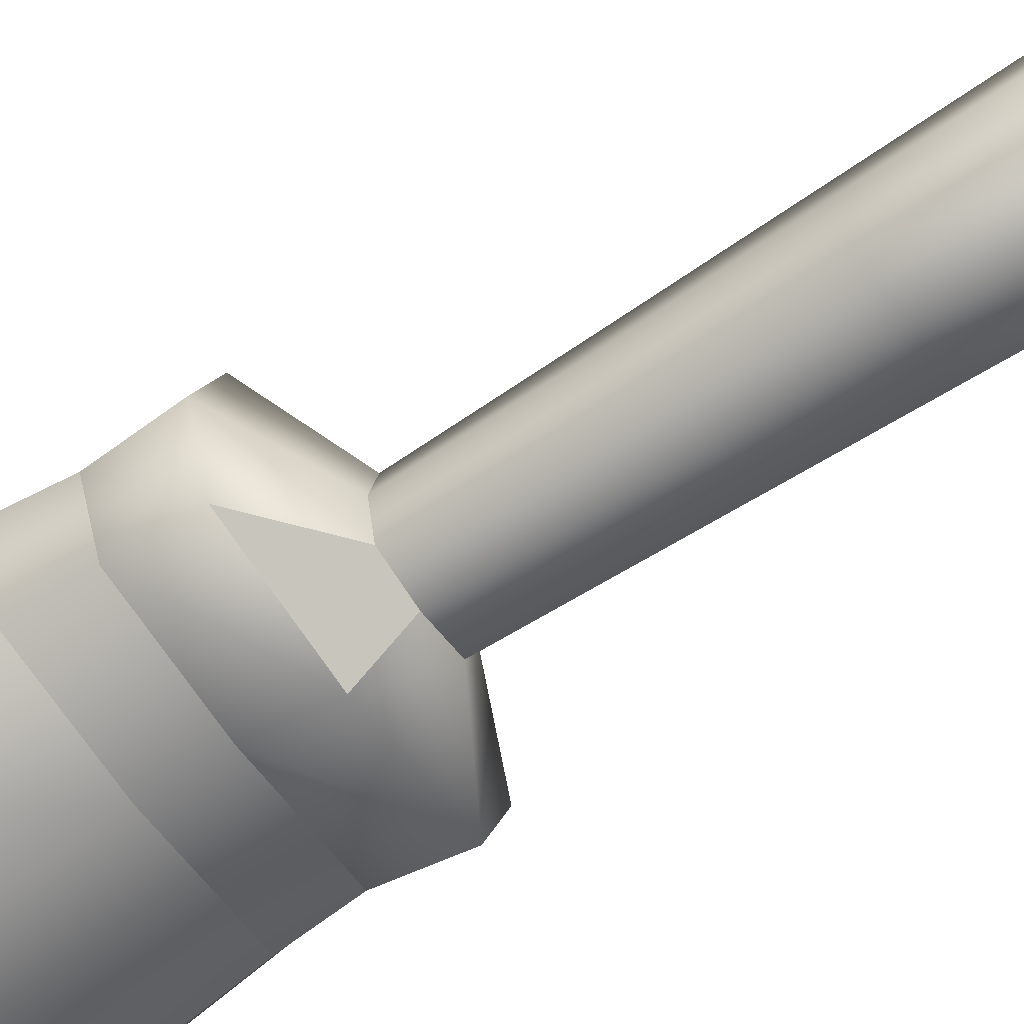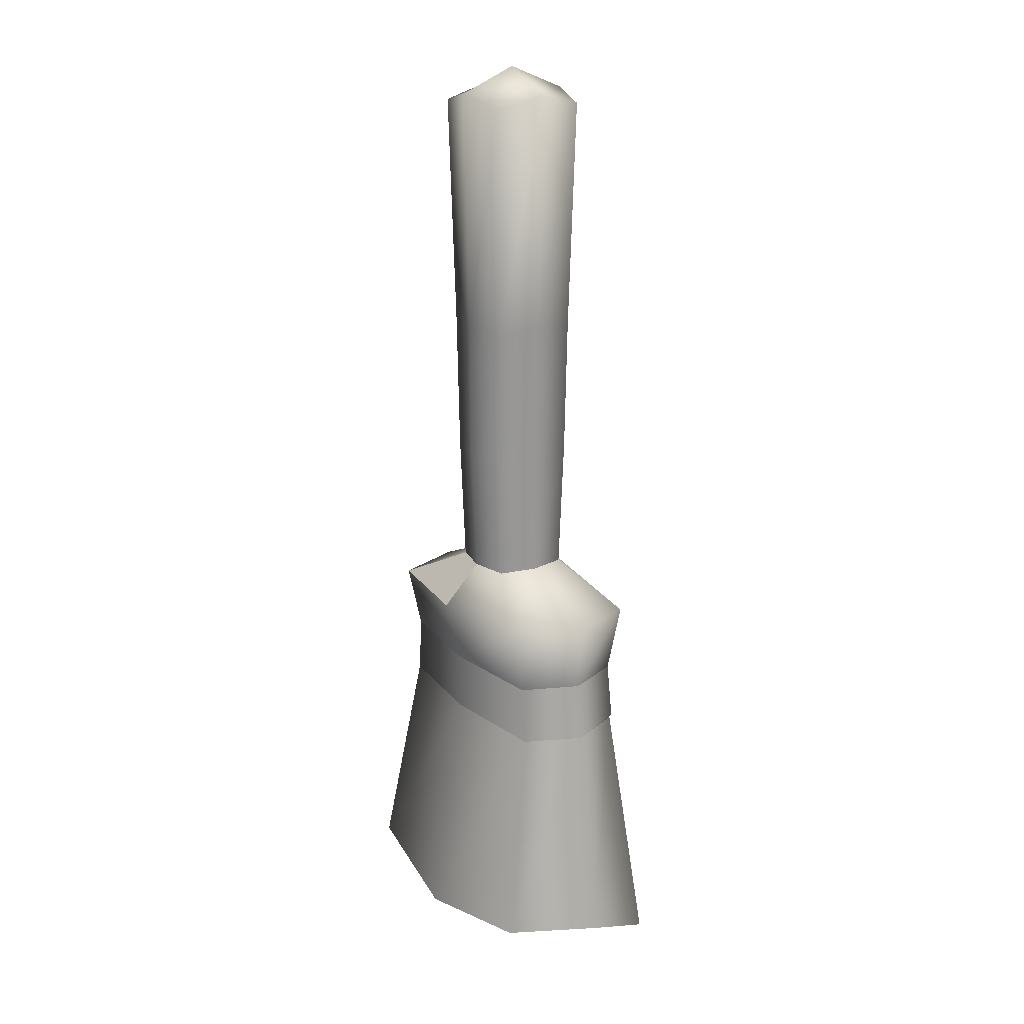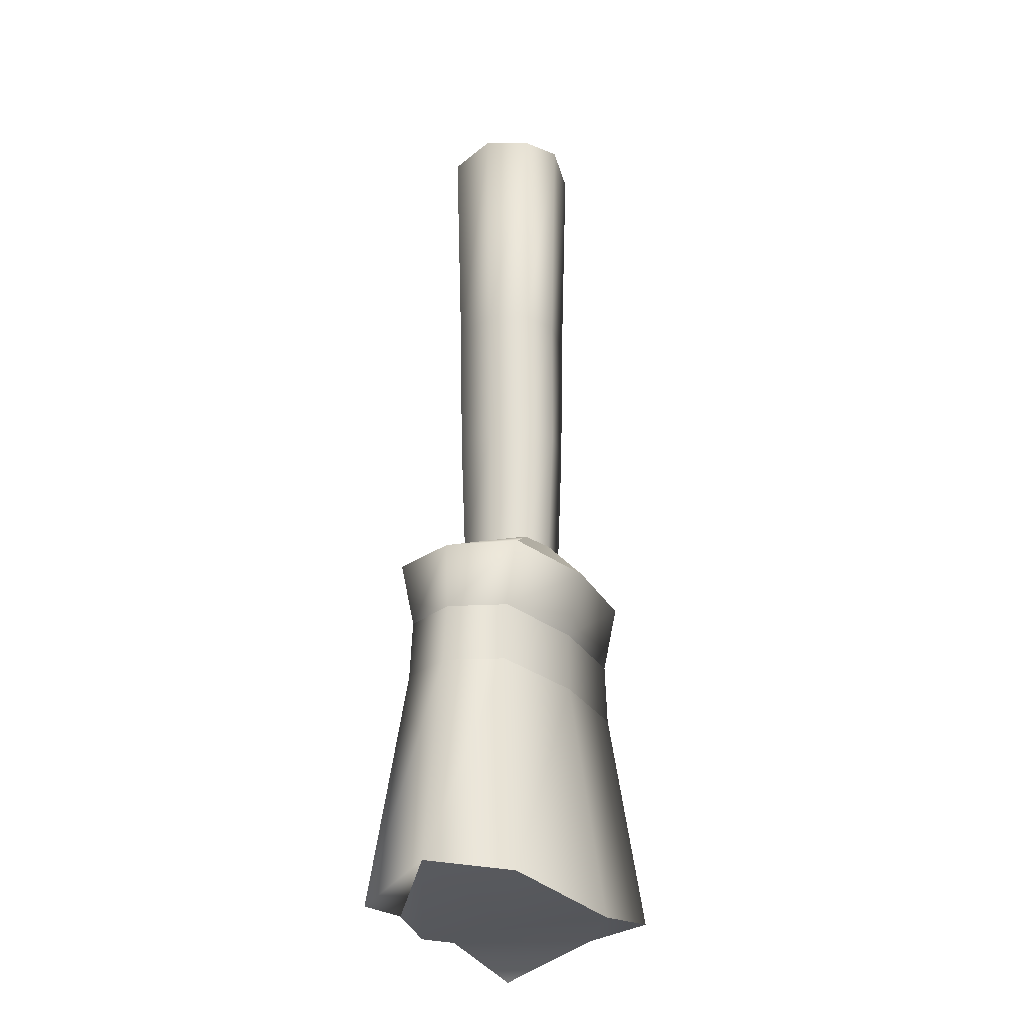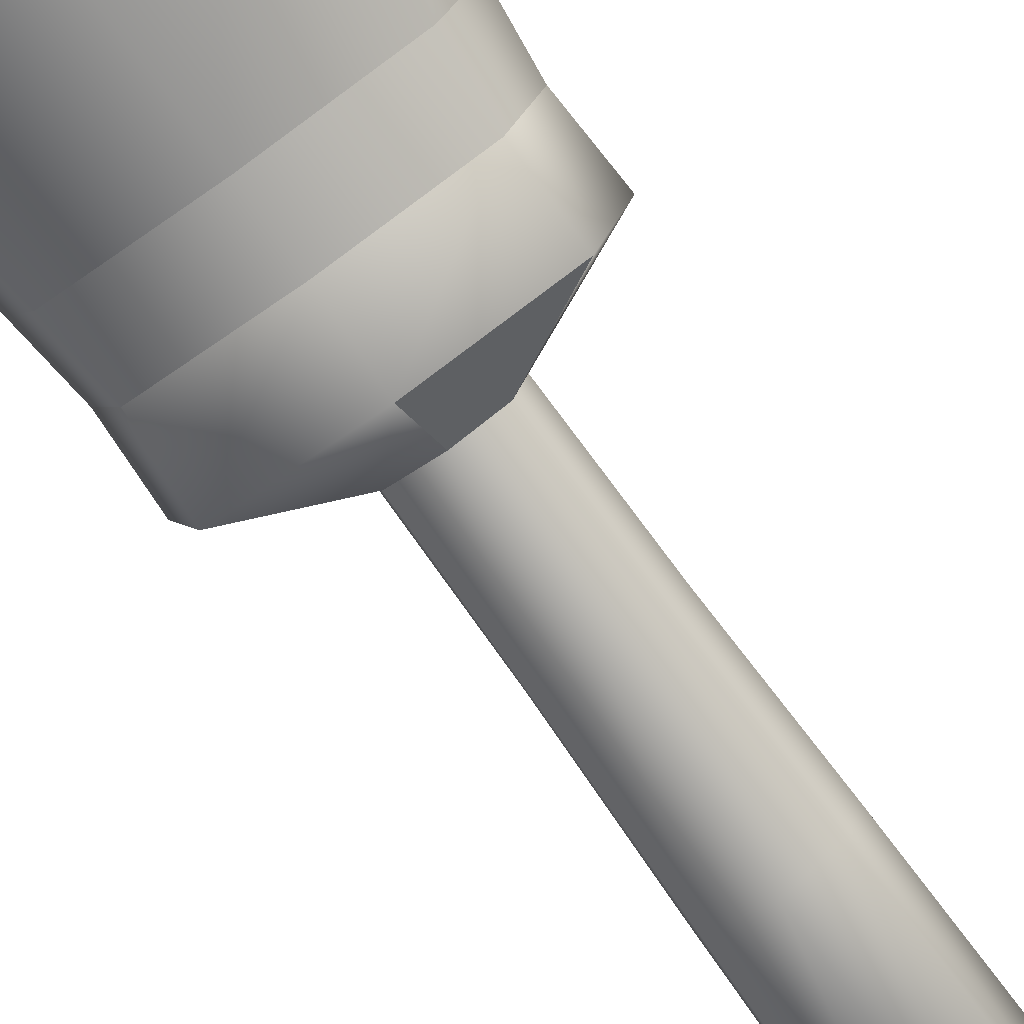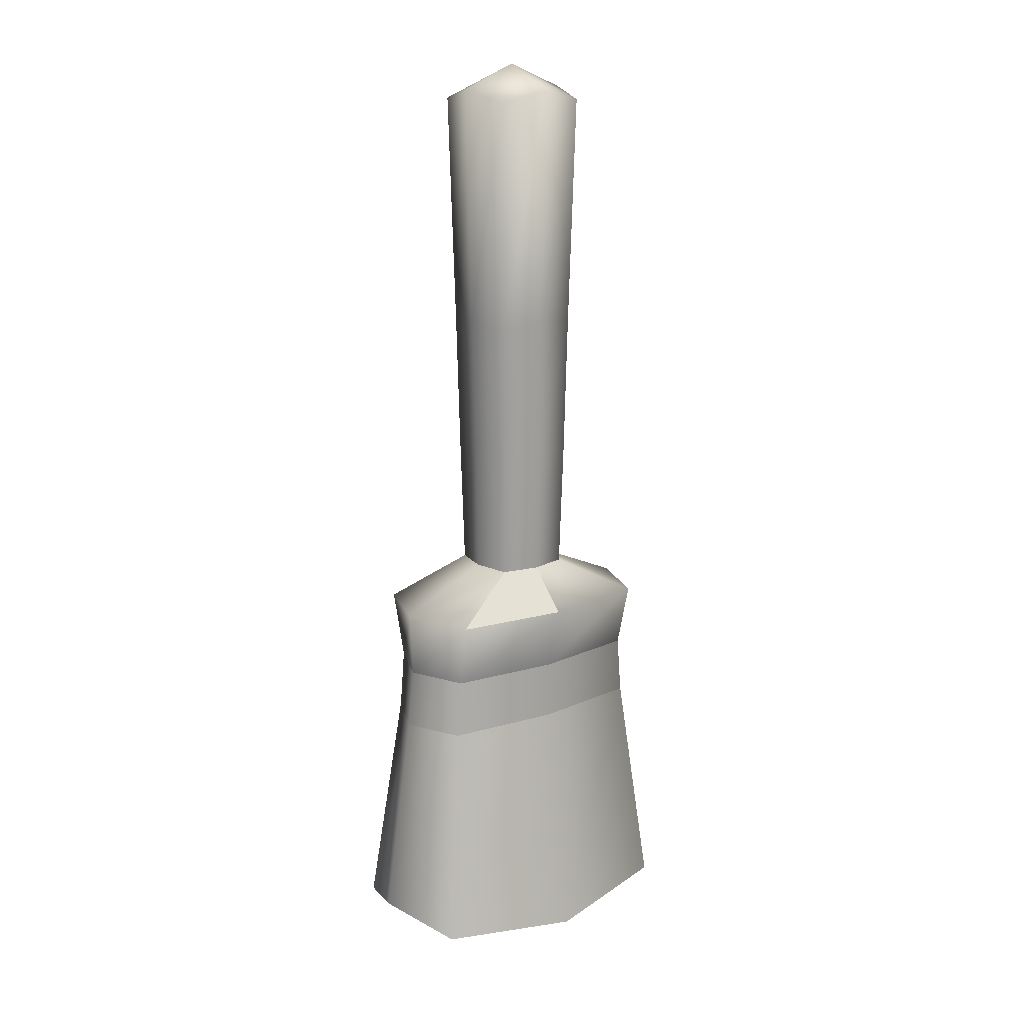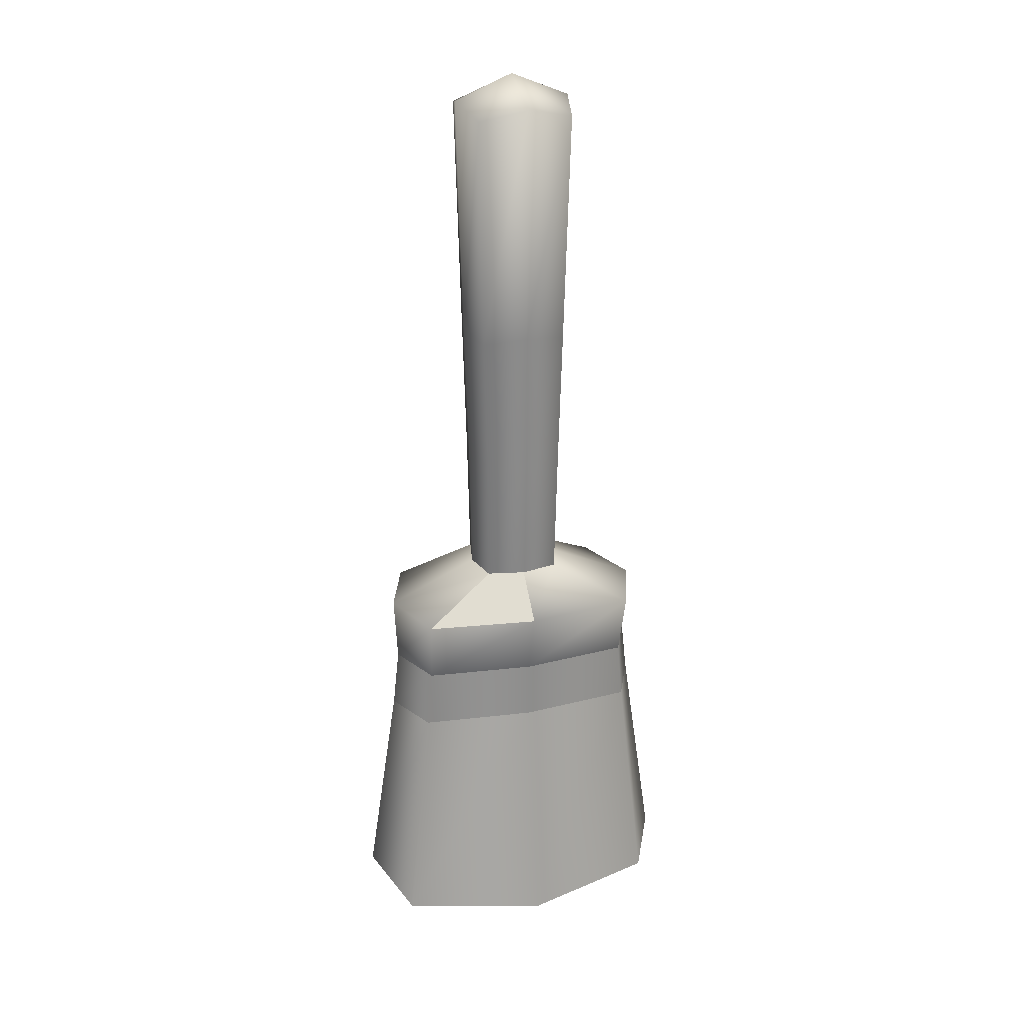
<metadata>
{"format":"obj","ext":"obj","renderer":"f3d","projection":"perspective","resolution":1024,"background":"white","views":[{"elev":-62.5,"azim":124.1,"up":"+Z"},{"elev":20.3,"azim":-122.6,"up":"+Y"},{"elev":-24.8,"azim":119.3,"up":"+Y"},{"elev":-74.3,"azim":35.6,"up":"+Z"},{"elev":16.8,"azim":143.6,"up":"+Y"},{"elev":25.4,"azim":163.2,"up":"+Y"}]}
</metadata>
<code>
g goldenTrophy_11
v -0.07837 0 -0.08515
v -0.07529 -0.2633 -0.07529
v 0 -0.2627 -0.09221
v 0 0 -0.1043
v 0.07529 -0.2633 -0.07529
v -0.09598 0 0
v -0.09221 -0.2627 4.958e-09
v 0.07837 0 -0.08515
v 0.09221 -0.2627 4.958e-09
v -0.07837 0 0.08515
v -0.07529 -0.2633 0.07529
v 0.09598 0 0
v 0.07529 -0.2633 0.07529
v 0 0 0.1043
v 0 -0.2627 0.09221
v 0.07837 0 0.08515
v -0.08613 0.2751 -0.08613
v -0.1055 0.2847 -9.541e-09
v 0 0.2847 -0.1055
v -0.08613 0.2751 0.08613
v 0.08613 0.2751 -0.08613
v 0.1055 0.2847 -9.541e-09
v 0.08613 0.2751 0.08613
v 0 0.2847 0.1055
v -0.1178 0.7632 -2.821e-08
v -0.09616 0.7416 -0.09616
v 0 0.7632 -0.1178
v 0.09616 0.7416 -0.09616
v 0.1178 0.7632 -2.821e-08
v 0 0.812 -2.821e-08
v 0.09616 0.7416 0.09616
v 0 0.7632 0.1178
v -0.09616 0.7416 0.09616
v -0.228 -0.5977 0.1126
v -0.2294 -0.5977 0.1125
v -0.2289 -0.5919 0.1179
v 0 -0.2627 -0.09221
v 0 -0.3441 -0.1717
v 0.2246 -0.3448 -0.1402
v 0.07529 -0.2633 -0.07529
v -0.07529 -0.2633 -0.07529
v 0 -0.3441 -0.1717
v 0 -0.2627 -0.09221
v -0.2246 -0.3448 -0.1402
v -0.09221 -0.2627 4.958e-09
v -0.2751 -0.3441 1.442e-08
v -0.07529 -0.2633 0.07529
v -0.2246 -0.3448 0.1402
v 0 -0.2627 0.09221
v 0 -0.3441 0.1717
v 0.07529 -0.2633 0.07529
v 0.2246 -0.3448 0.1402
v 0.09221 -0.2627 4.958e-09
v 0.2751 -0.3441 1.442e-08
v 0.07529 -0.2633 -0.07529
v 0.2246 -0.3448 -0.1402
v 0.2188 -0.4778 -0.1127
v 0 -0.4771 -0.1381
v 0.268 -0.4771 2.959e-08
v -0.2188 -0.4778 -0.1127
v 0.2188 -0.4778 0.1127
v 0 -0.4771 0.1381
v -0.268 -0.4771 2.959e-08
v -0.2188 -0.4778 0.1127
v 0.3446 -1.016 1.082e-07
v 0 -1.081 0.2124
v 0.1083 -1.056 0.1969
v 0 -1.079 1.046e-07
v 0.2916 -1.046 -0.1734
v -0.1036 -1.072 0.198
v 0 -1.081 -0.2124
v -0.3462 -1.045 1.05e-07
v -0.2863 -1.128 0.1705
v -0.2631 -1.042 -0.1734
v -0.2294 -0.5977 0.1125
v -0.2863 -1.128 0.1705
v -0.3462 -1.045 1.05e-07
v -0.1036 -1.072 0.198
v -0.2809 -0.597 4.553e-08
v -0.228 -0.5977 0.1126
v -0.2631 -1.042 -0.1734
v -0.2294 -0.5977 -0.1125
v 0 -1.081 -0.2124
v 0 -0.597 -0.1377
v 0.2916 -1.046 -0.1734
v 0.2294 -0.5977 -0.1125
v 0 -0.597 0.1377
v 0 -1.081 0.2124
v 0.3446 -1.016 1.082e-07
v 0.1083 -1.056 0.1969
v 0.2809 -0.597 4.553e-08
v 0.2294 -0.5977 0.1125
v 0.2782 -1.072 0.1705
v -0.2809 -0.597 4.553e-08
v -0.268 -0.4771 2.959e-08
v -0.2294 -0.5977 -0.1125
v -0.2188 -0.4778 -0.1127
v 0 -0.597 -0.1377
v 0 -0.4771 -0.1381
v 0.2294 -0.5977 -0.1125
v 0.2188 -0.4778 -0.1127
v 0.2809 -0.597 4.553e-08
v 0.268 -0.4771 2.959e-08
v 0.2294 -0.5977 0.1125
v 0.2188 -0.4778 0.1127
v -0.2188 -0.4778 0.1127
v 0 -0.597 0.1377
v 0 -0.4771 0.1381
g goldenTrophy_11_0
f 3 2 1
f 4 3 1
f 5 3 4
f 6 1 2
f 7 6 2
f 8 5 4
f 9 5 8
f 10 6 7
f 11 10 7
f 12 9 8
f 13 9 12
f 10 11 14
f 11 15 14
f 15 13 16
f 16 13 12
f 14 15 16
f 4 1 17
f 6 18 1
f 18 17 1
f 8 4 19
f 19 4 17
f 10 20 6
f 20 18 6
f 12 8 21
f 21 8 19
f 16 12 22
f 22 12 21
f 14 16 23
f 23 16 22
f 10 14 24
f 20 10 24
f 24 14 23
f 18 25 17
f 19 17 26
f 25 26 17
f 21 19 27
f 27 19 26
f 22 21 28
f 28 21 27
f 29 22 28
f 23 22 29
f 29 28 27
f 30 27 26
f 30 29 27
f 25 30 26
f 31 23 29
f 24 23 31
f 31 29 30
f 32 24 31
f 32 31 30
f 32 30 25
f 20 24 32
f 33 25 18
f 33 32 25
f 20 33 18
f 33 20 32
g goldenTrophy_11_1
f 36 35 34
f 39 38 37
f 40 39 37
f 43 42 41
f 42 44 41
f 41 44 45
f 44 46 45
f 45 46 47
f 46 48 47
f 47 48 49
f 48 50 49
f 49 50 51
f 50 52 51
f 51 52 53
f 52 54 53
f 53 54 55
f 54 56 55
f 56 57 42
f 57 58 42
f 42 58 44
f 59 57 56
f 54 59 56
f 58 60 44
f 61 59 54
f 52 61 54
f 44 60 46
f 62 61 52
f 50 62 52
f 60 63 46
f 64 62 50
f 46 63 48
f 48 64 50
f 63 64 48
f 67 66 65
f 66 68 65
f 65 68 69
f 66 70 68
f 68 71 69
f 70 72 68
f 68 72 71
f 70 73 72
f 72 74 71
f 77 76 75
f 75 76 78
f 79 77 75
f 80 75 78
f 81 77 79
f 82 81 79
f 83 81 82
f 84 83 82
f 85 83 84
f 86 85 84
f 80 78 87
f 78 88 87
f 89 85 86
f 87 88 90
f 91 89 86
f 92 87 90
f 93 89 91
f 89 93 90
f 92 93 91
f 90 93 92
g goldenTrophy_11_2
f 94 35 36
f 36 95 94
f 96 94 95
f 97 96 95
f 98 96 97
f 99 98 97
f 100 98 99
f 101 100 99
f 102 100 101
f 103 102 101
f 104 102 103
f 105 104 103
f 36 106 95
f 106 36 34
f 107 104 105
f 106 34 107
f 108 107 105
f 107 108 106

</code>
